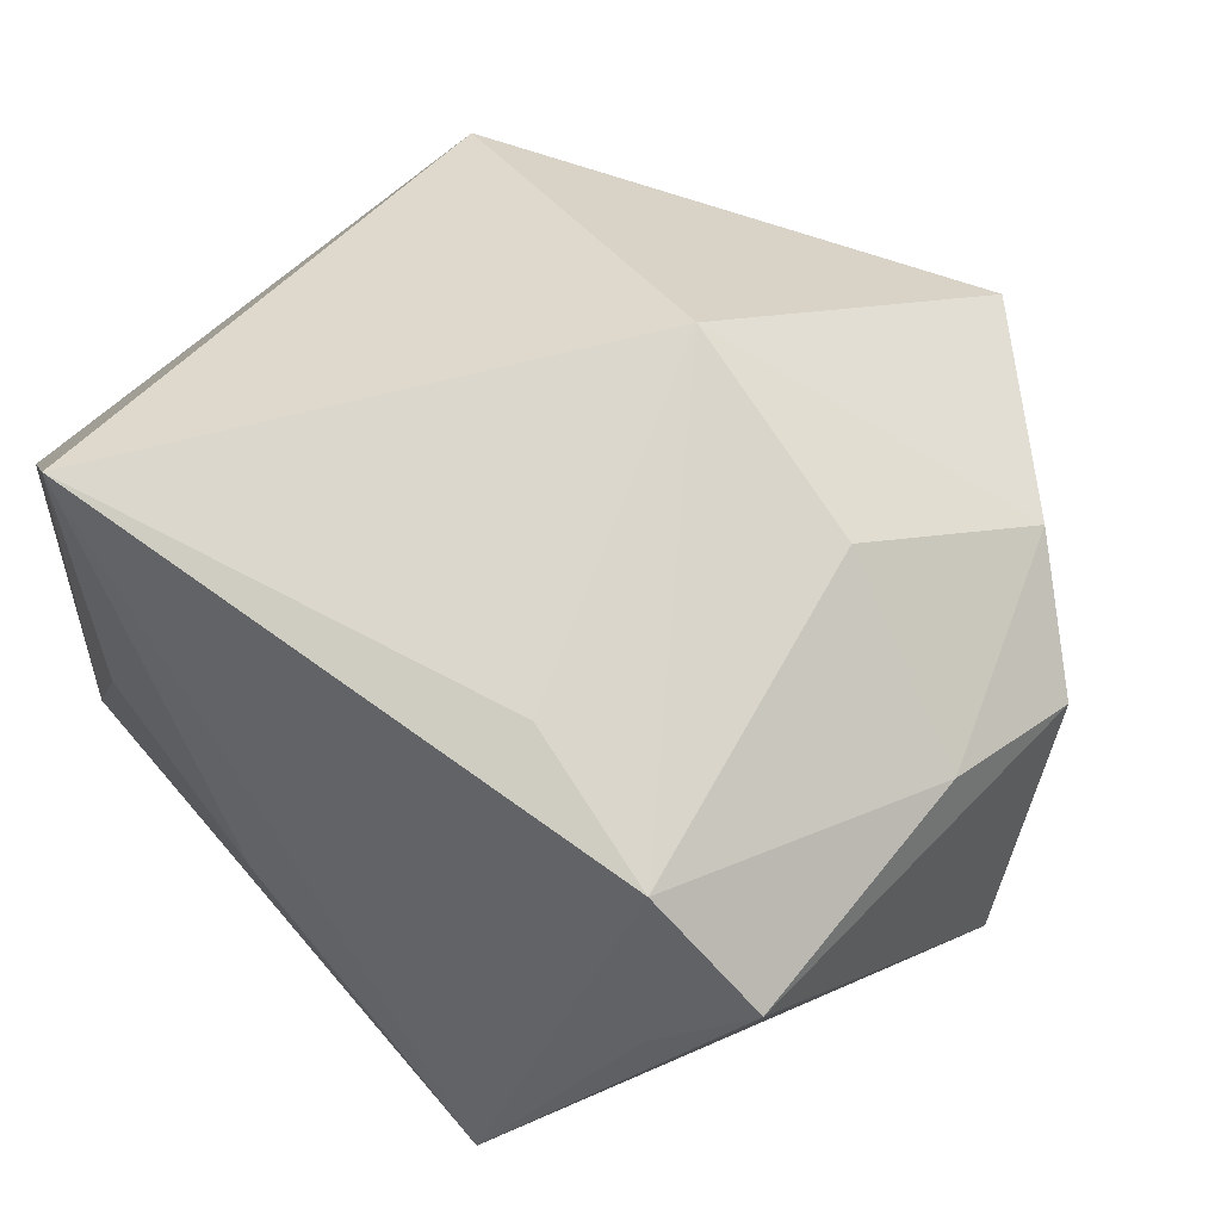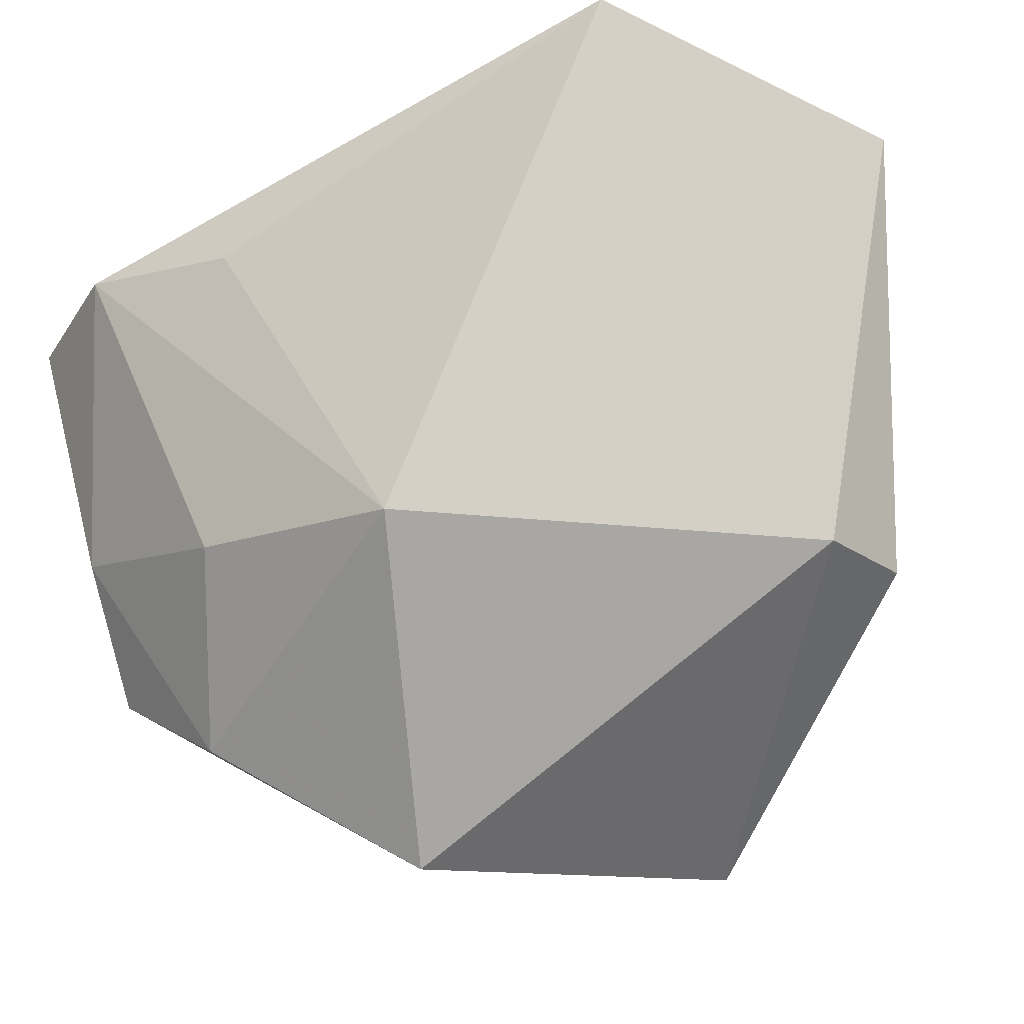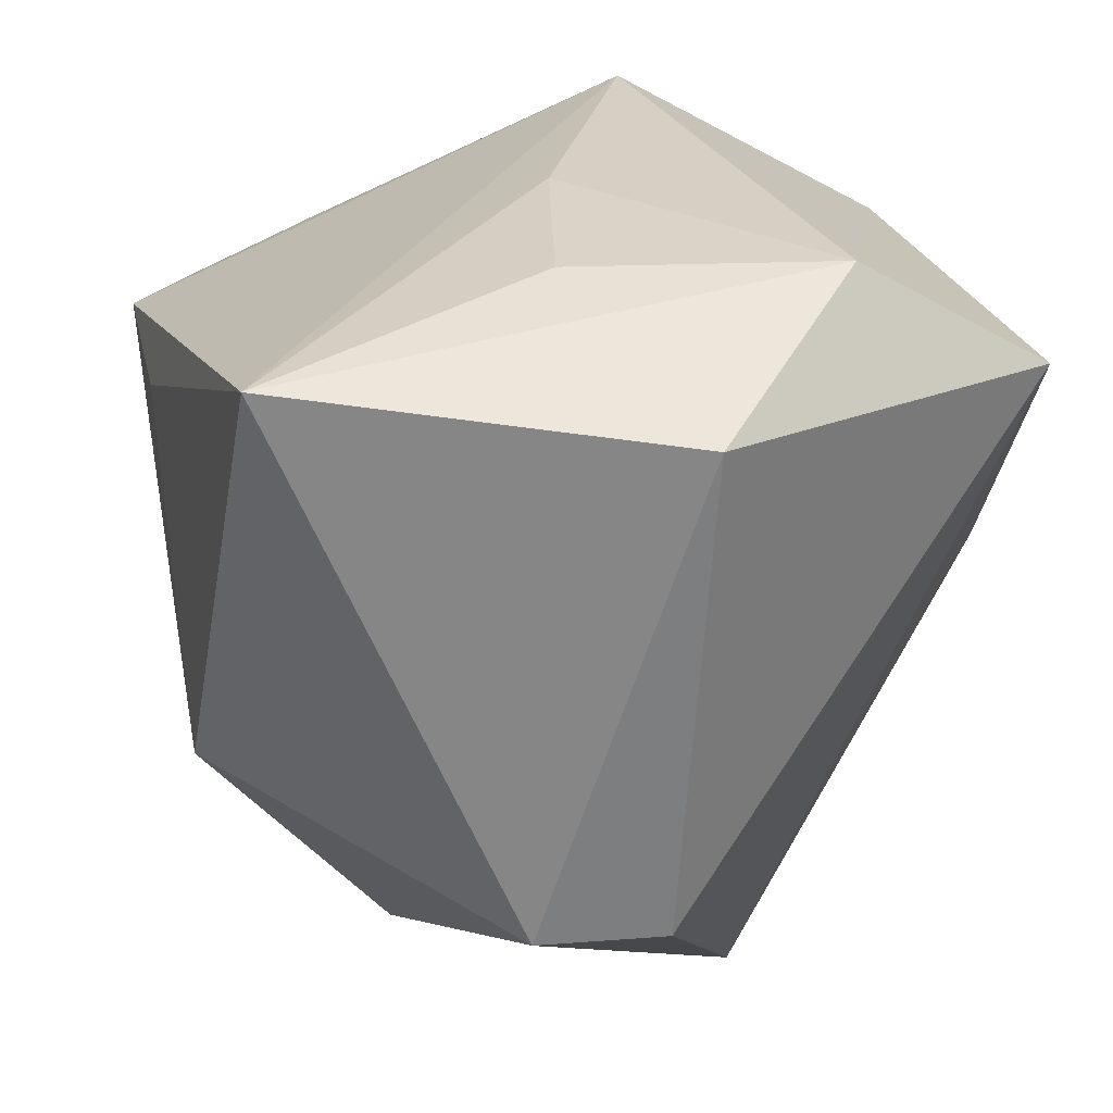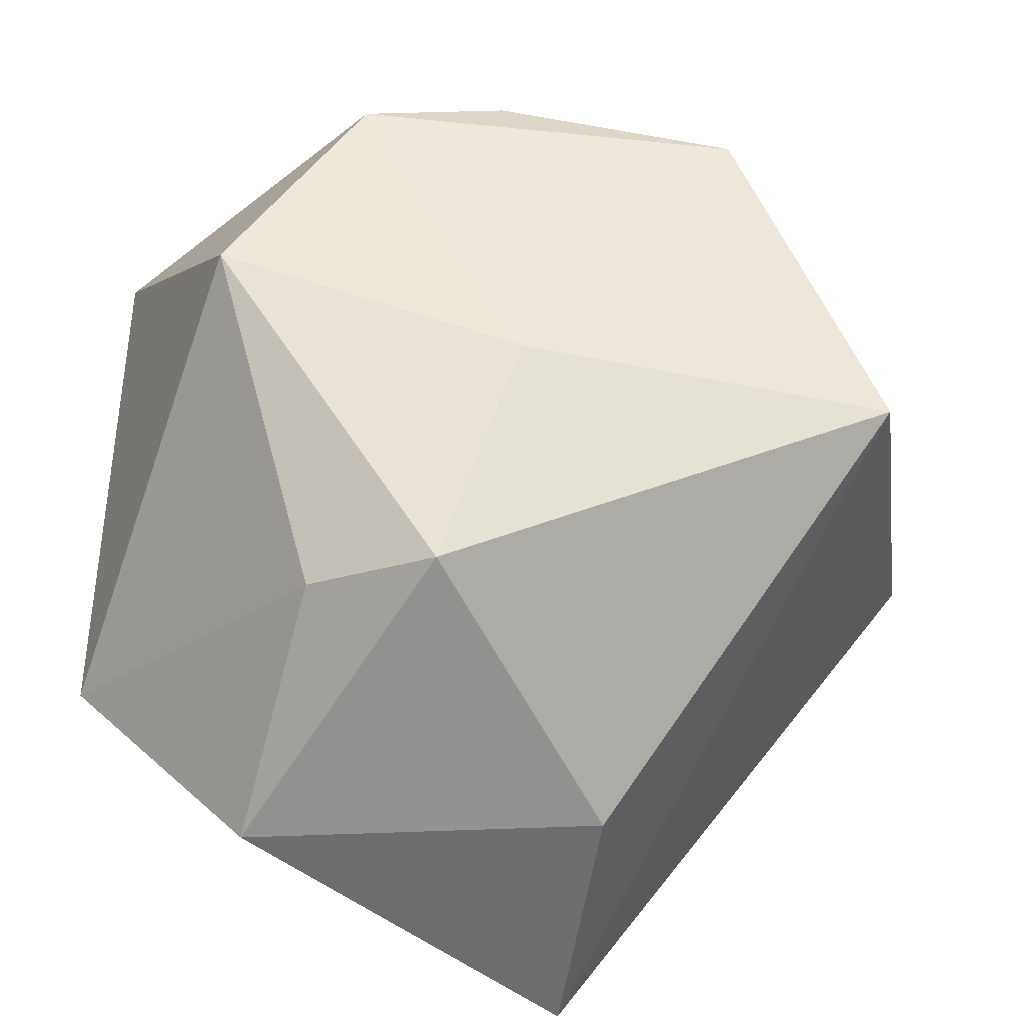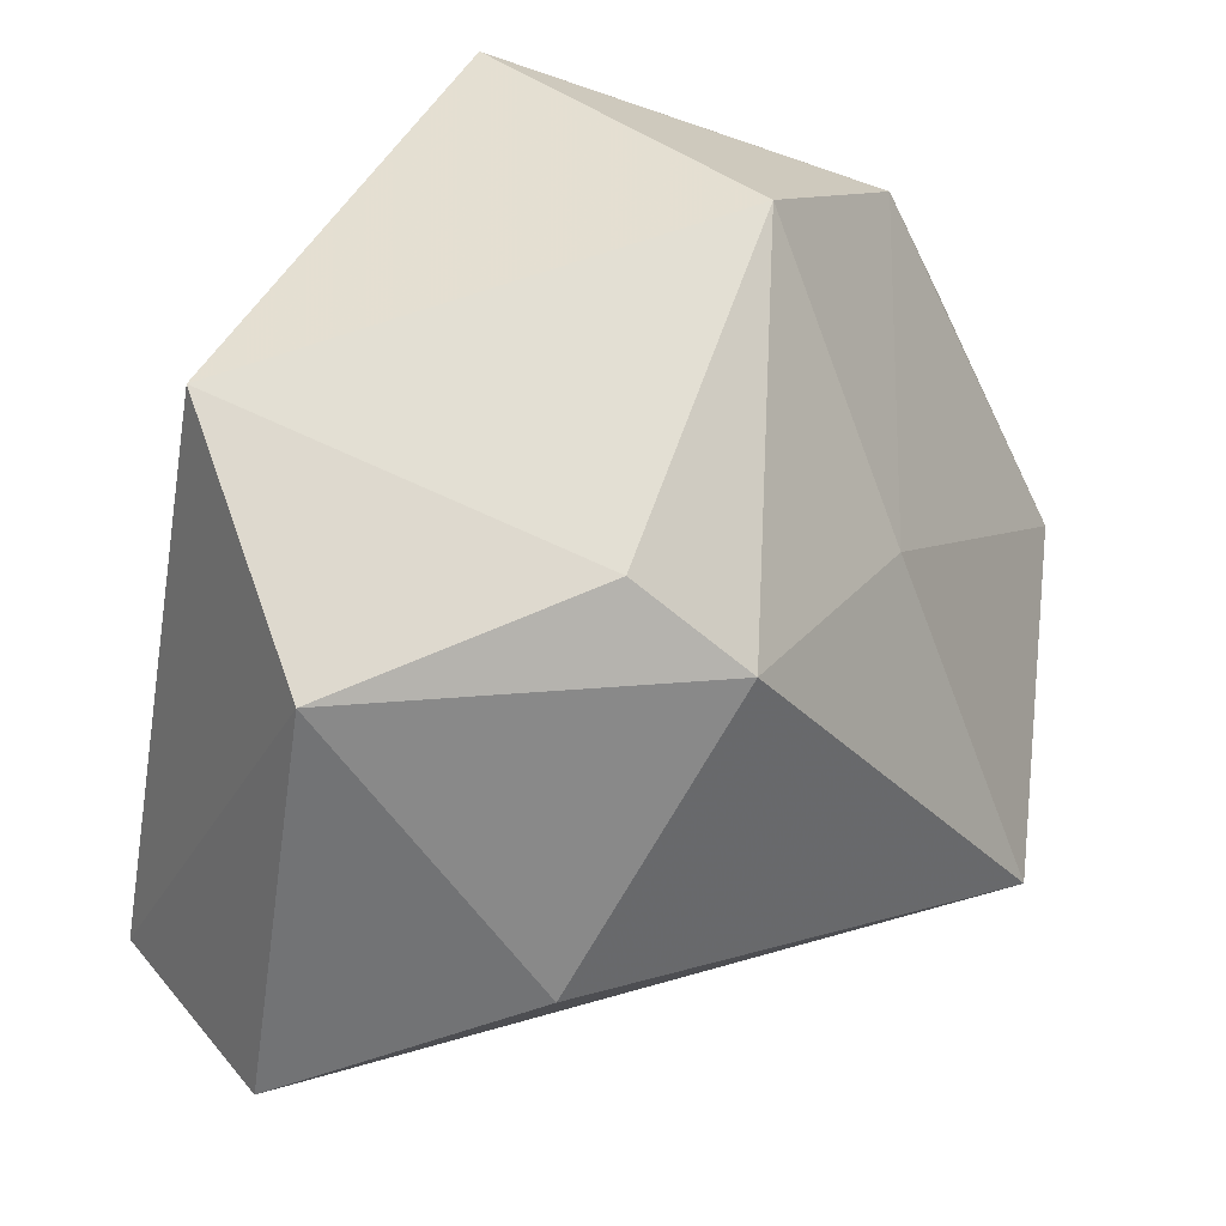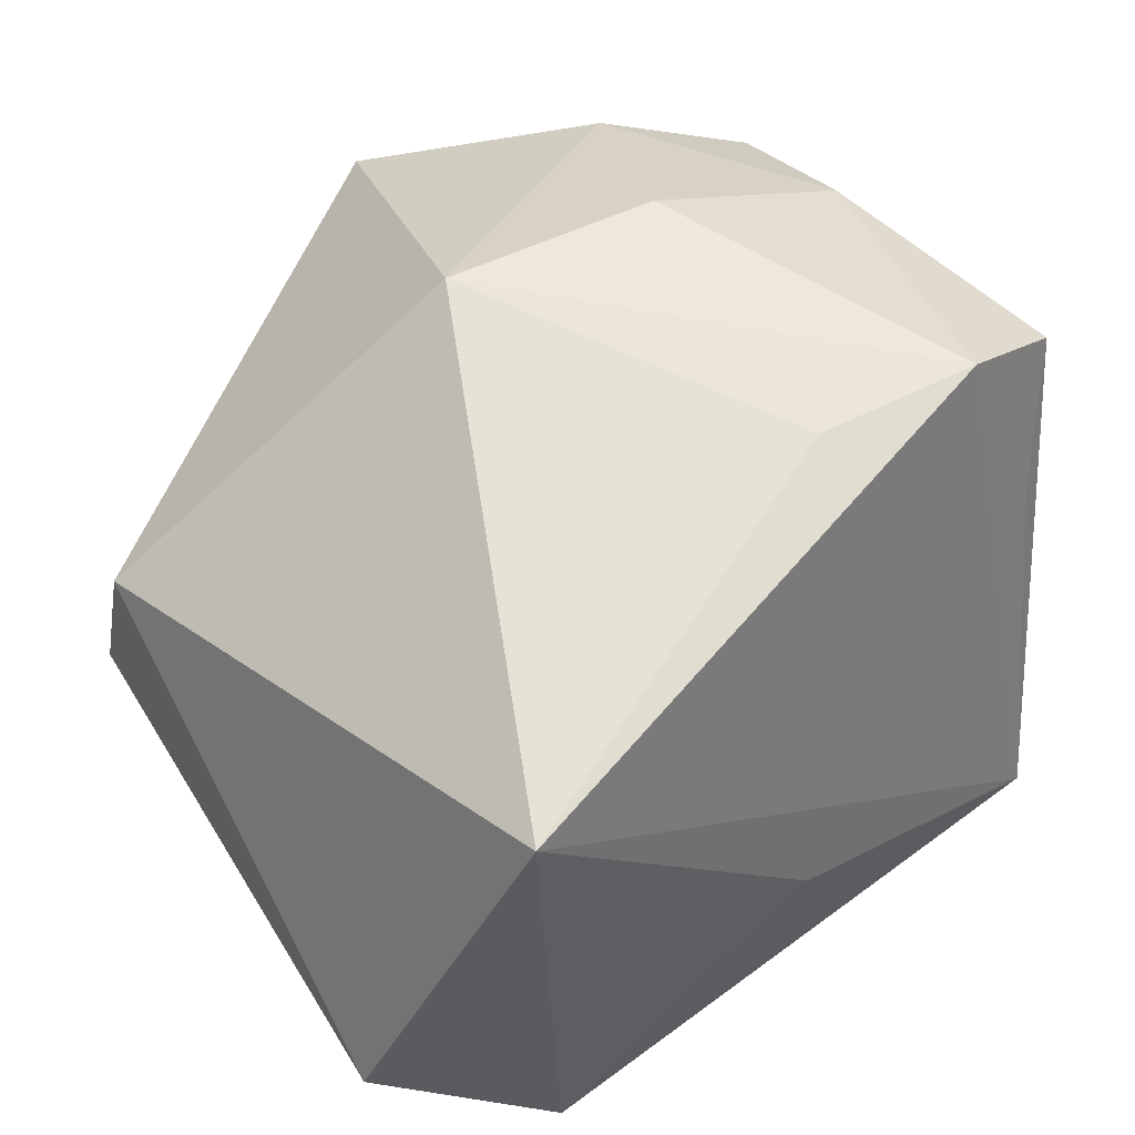
<metadata>
{"format":"obj","ext":"obj","renderer":"f3d","projection":"perspective","resolution":1024,"background":"white","views":[{"elev":70.5,"azim":-125.5,"up":"+Z"},{"elev":-18.9,"azim":25.5,"up":"+Y"},{"elev":31.8,"azim":72.6,"up":"+Y"},{"elev":-53.9,"azim":-35.1,"up":"+Z"},{"elev":-55.8,"azim":-94.4,"up":"+Z"},{"elev":60.5,"azim":148.3,"up":"+Z"}]}
</metadata>
<code>
v -0.03821 -0.0295 0.01889
v -0.002931 0.0366 -0.00136
v -0.01774 -0.03076 -0.01278
v -0.01683 0.01287 0.03684
v -0.002787 -0.04997 0.01732
v -0.02671 -0.004981 -0.03319
v -0.04712 -0.01641 -0.002831
v 0.01821 -0.04735 -0.01471
v -0.01909 -0.01837 0.03484
v 0.01802 0.03759 0.004565
v 0.02593 0.02445 -0.04195
v 0.04149 -0.02005 0.01416
v -0.04617 0.01044 0.02662
v -0.04013 0.01825 0.01426
v -0.03386 0.0331 -0.01874
v -0.03906 -0.01525 0.02615
v 0.02606 0.03392 0.03521
v 0.01287 -0.00193 -0.04195
v -0.01853 -0.01674 -0.035
v -0.02464 -0.03674 0.02341
v -0.01744 0.02146 -0.04195
v 0.02638 0.03835 -0.02118
v 0.04397 -0.02013 0.00121
v 0.04397 0.03136 -0.002218
v -0.03411 0.01365 0.03551
v 0.003796 -0.0187 0.03853
f 10 17 22
f 22 17 24
f 11 21 22
f 22 24 11
f 4 17 25
f 25 26 4
f 4 26 17
f 2 10 22
f 17 10 2
f 25 17 15
f 17 2 15
f 22 21 15
f 15 2 22
f 12 24 17
f 17 26 12
f 25 15 14
f 3 19 8
f 7 19 3
f 3 1 7
f 21 19 6
f 6 19 7
f 6 15 21
f 7 15 6
f 21 11 18
f 18 19 21
f 18 11 8
f 8 19 18
f 9 26 25
f 7 1 13
f 25 14 13
f 13 15 7
f 13 14 15
f 26 9 20
f 23 12 8
f 8 11 23
f 23 11 24
f 24 12 23
f 5 3 8
f 1 3 5
f 5 20 1
f 26 20 5
f 8 12 5
f 5 12 26
f 25 13 16
f 16 13 1
f 16 9 25
f 1 20 16
f 16 20 9

</code>
